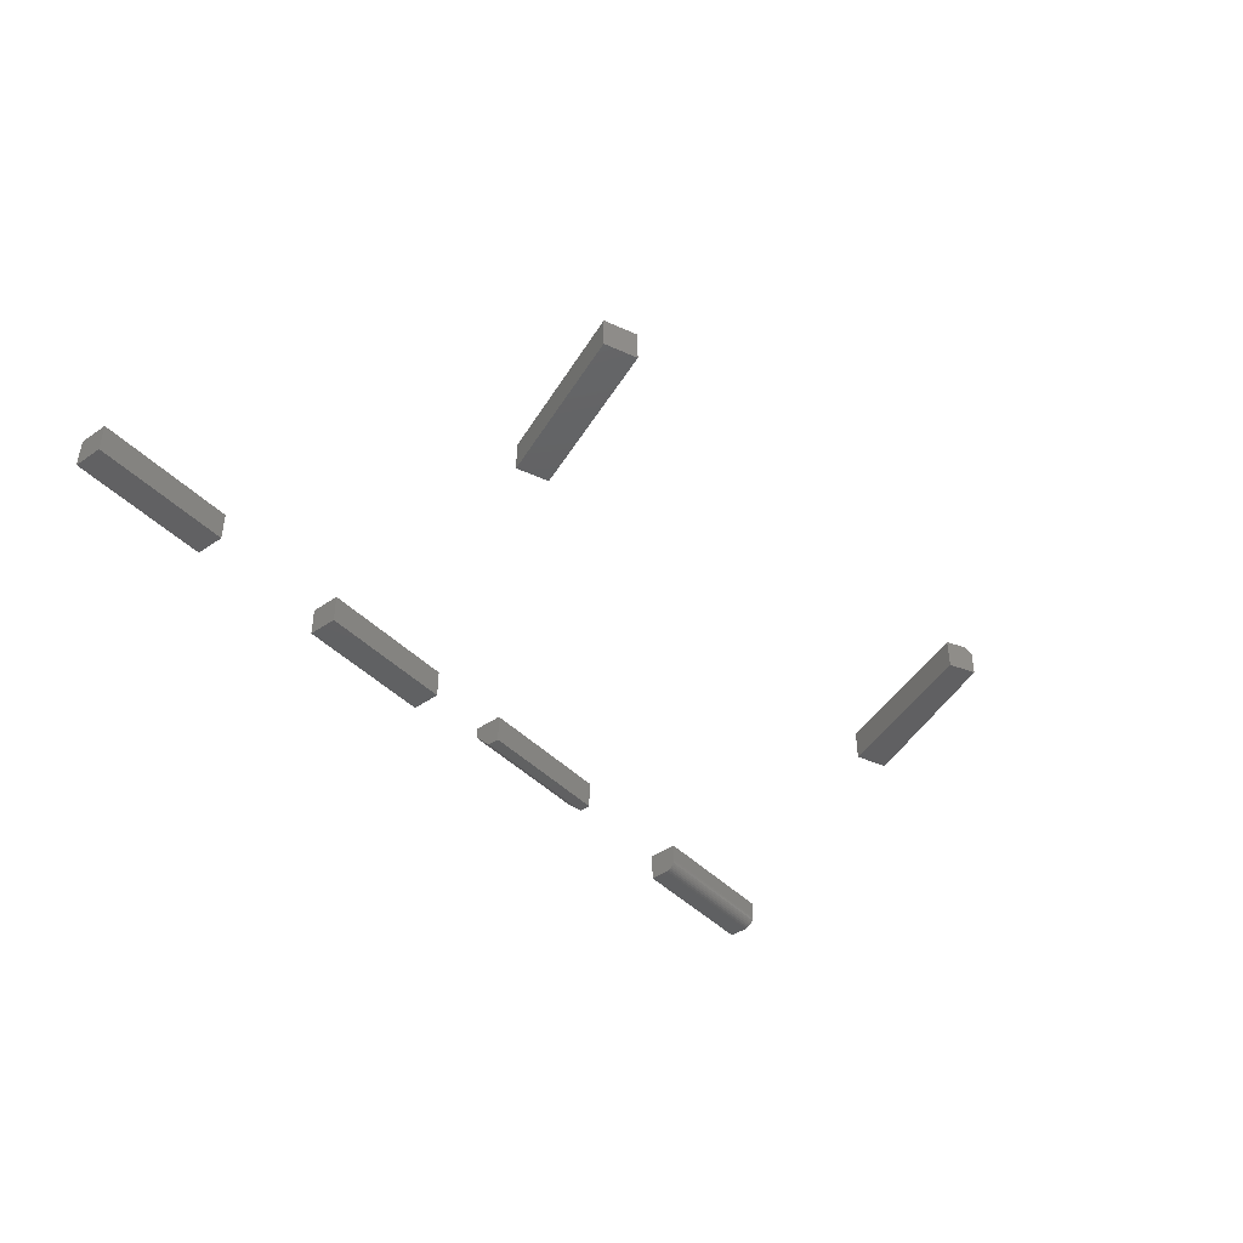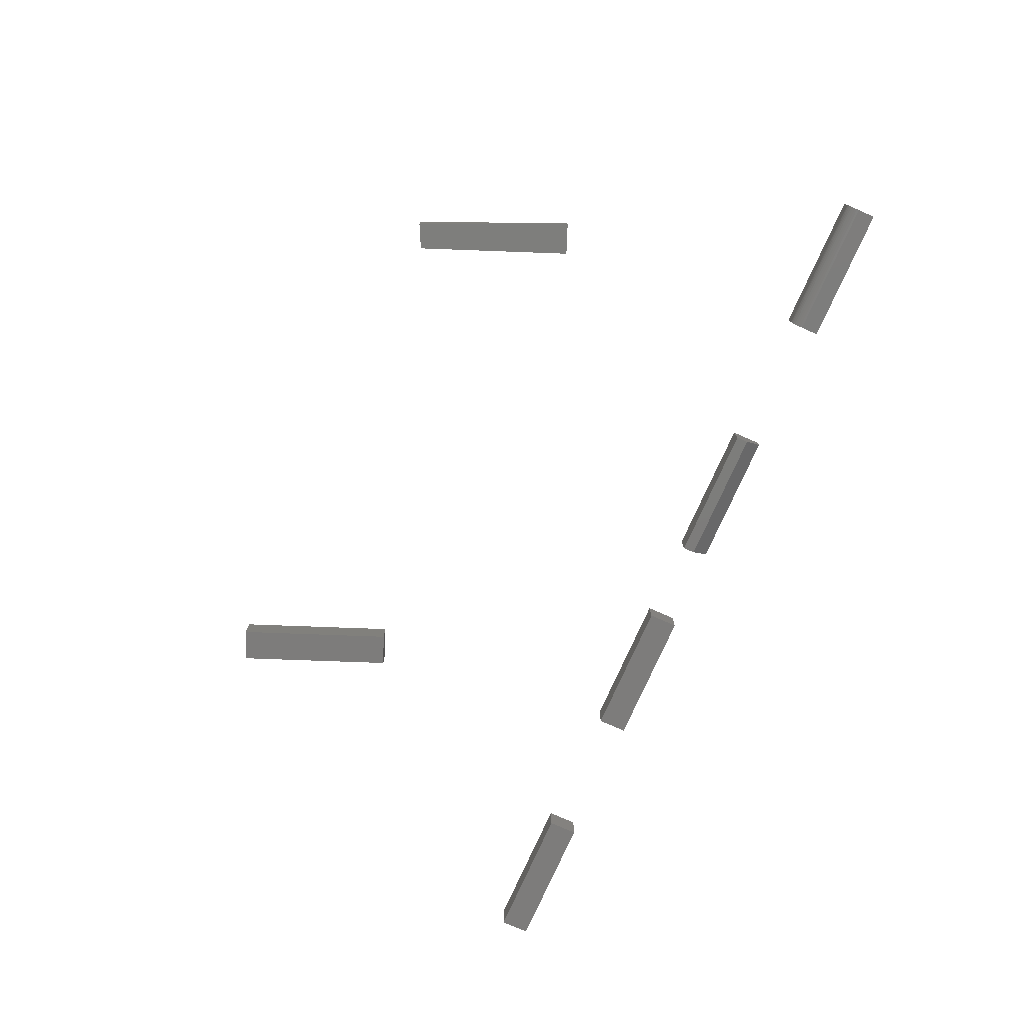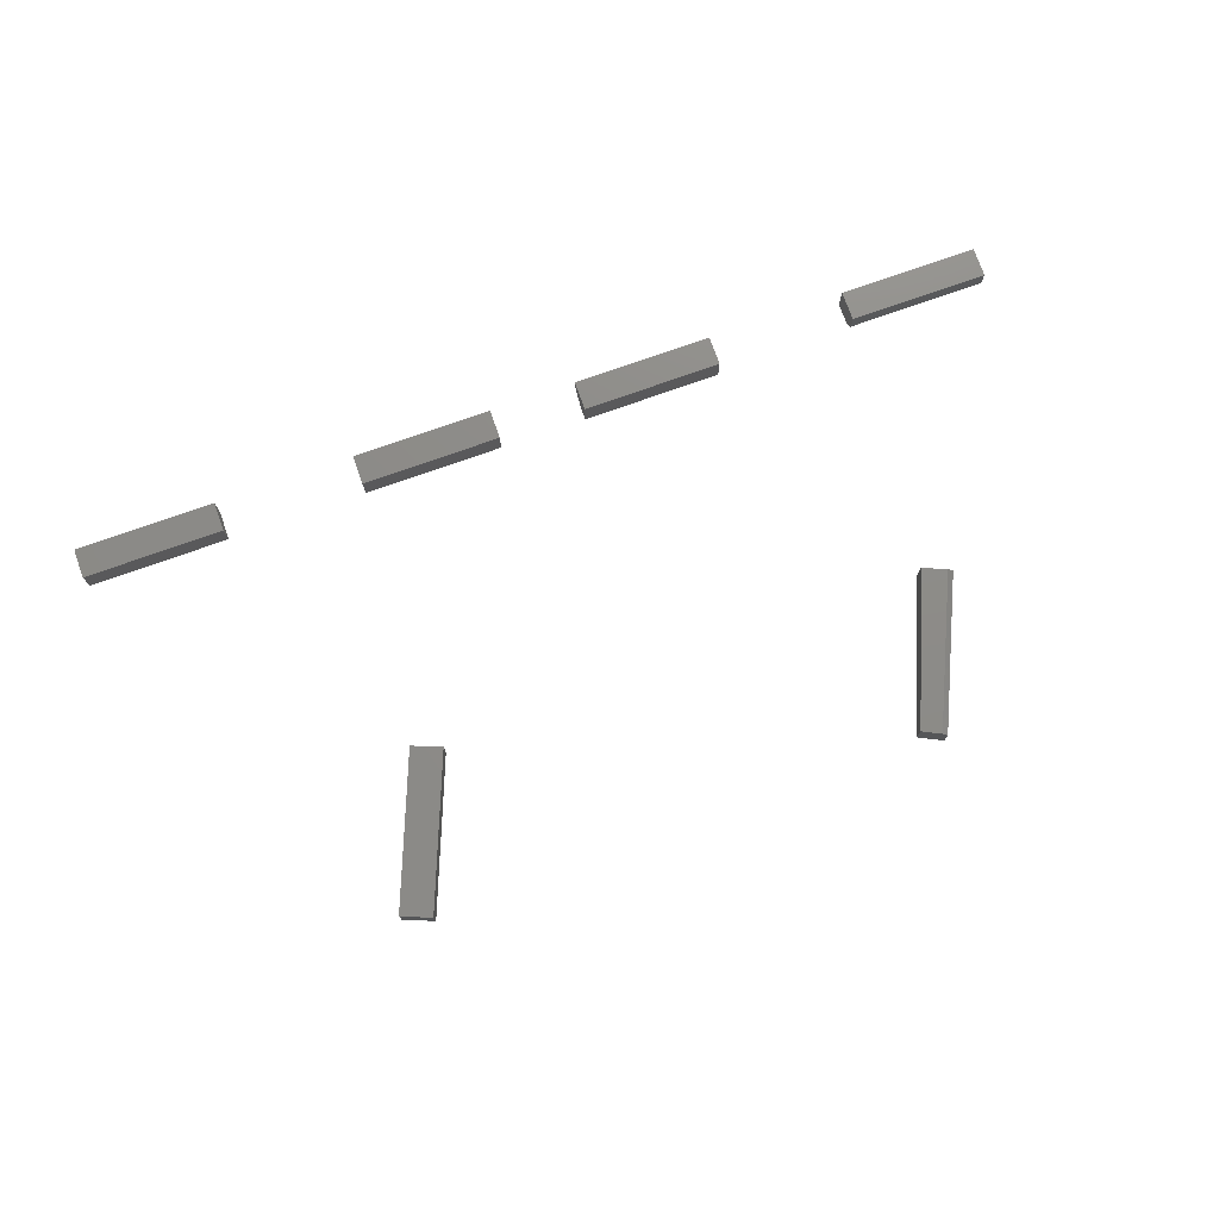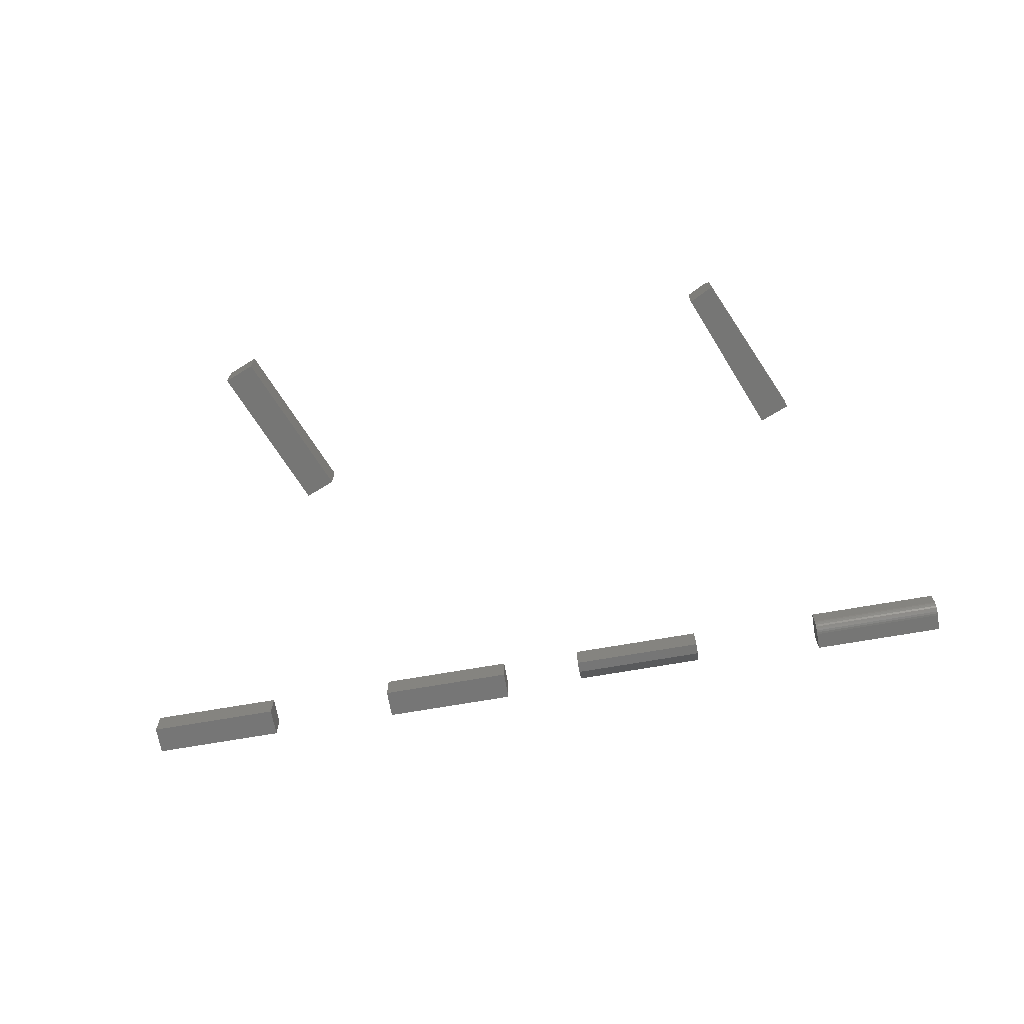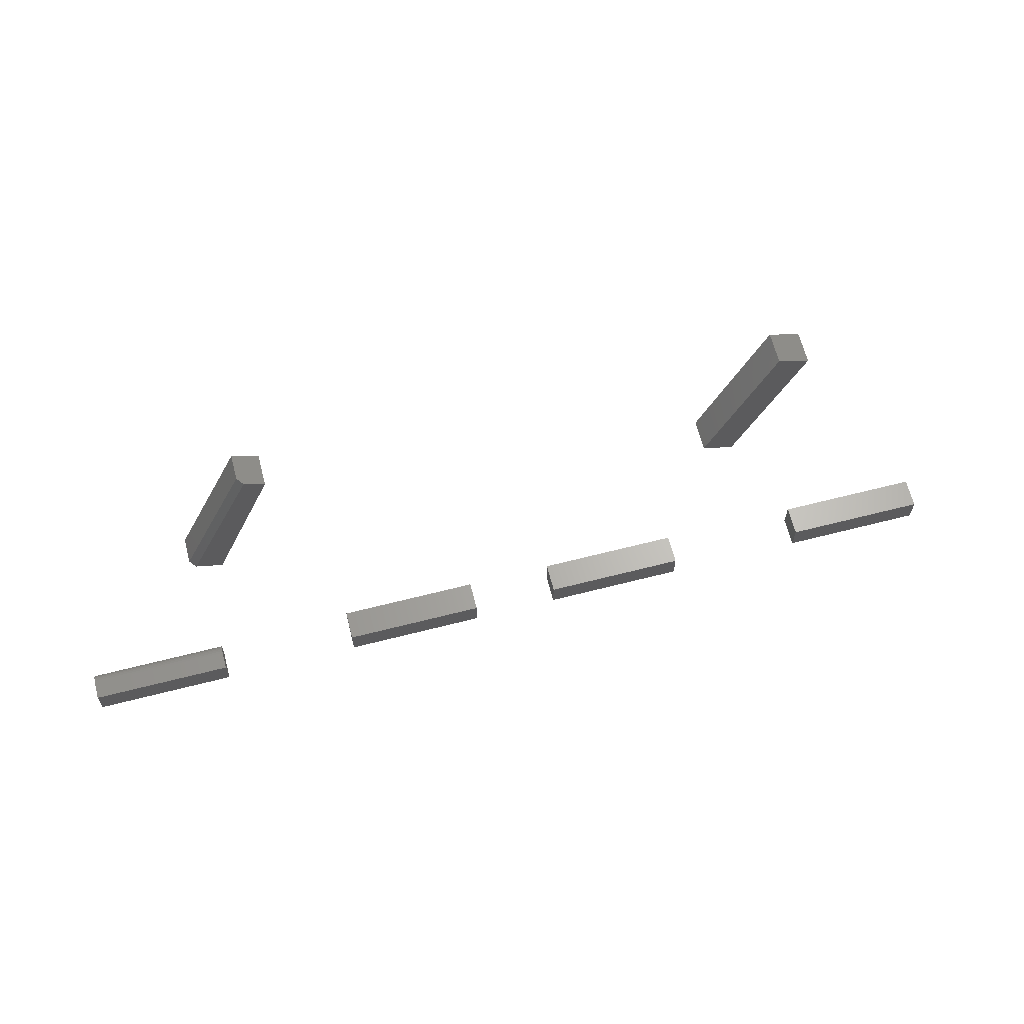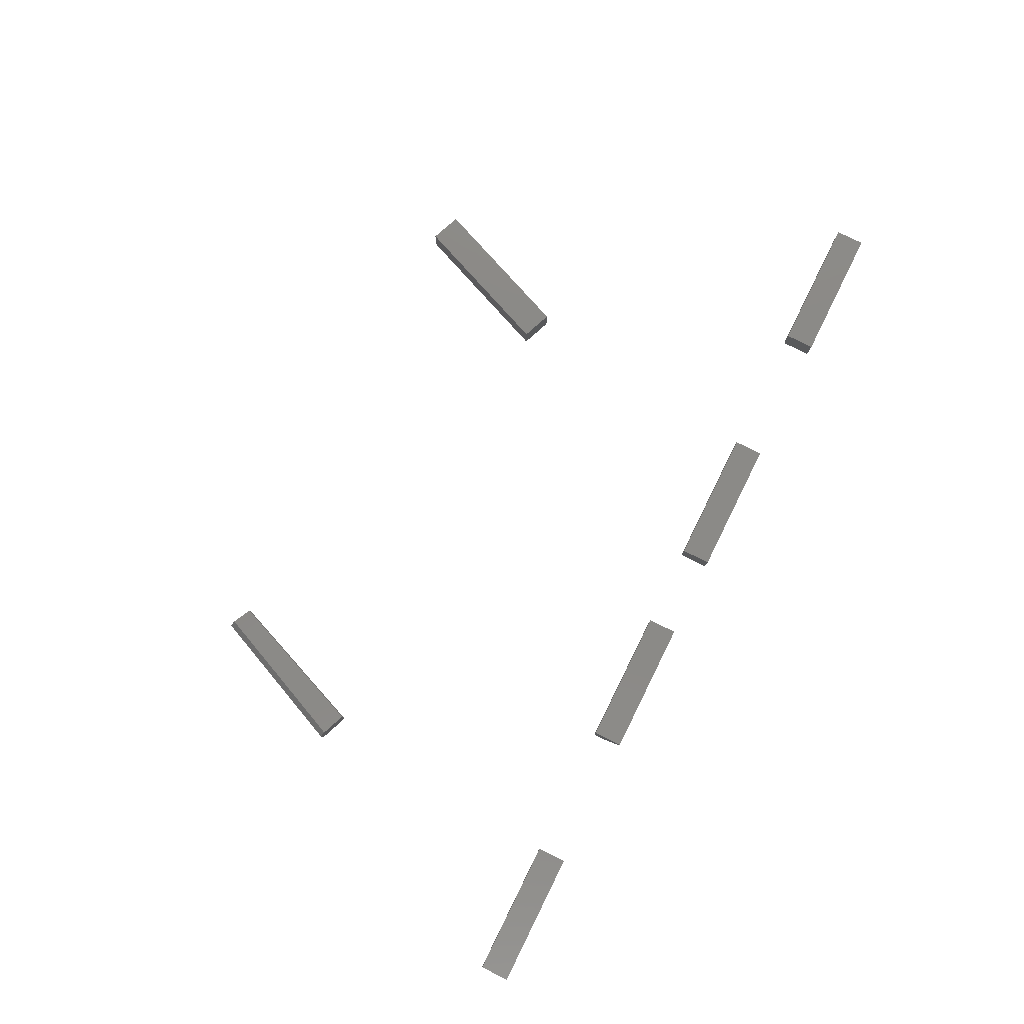
<metadata>
{"format":"stl","ext":"stl","renderer":"f3d","projection":"perspective","resolution":1024,"background":"white","views":[{"elev":-42.3,"azim":129.5,"up":"+Z"},{"elev":-76.3,"azim":-113.9,"up":"+Z"},{"elev":75.4,"azim":160.4,"up":"+Z"},{"elev":-68.6,"azim":-170.0,"up":"+Z"},{"elev":64.8,"azim":-14.4,"up":"+Y"},{"elev":79.4,"azim":-63.6,"up":"+Z"}]}
</metadata>
<code>
# stl→obj: 68 verts, 112 faces
v 0.05469 -0.03906 0.03906
v 0.2422 -0.03906 0.03906
v 0.05469 0.0004112 0.03906
v 0.2422 0.0004112 0.03906
v 0.05469 -0.03906 0
v 0.05469 0.0004112 0
v 0.2422 -0.03906 0
v 0.2422 0.0004112 0
v 0.4297 -0.03906 0.03906
v 0.6172 -0.03906 0.03906
v 0.4297 0.0004112 0.03906
v 0.6172 0.0004112 0.03906
v 0.4297 -0.03906 0
v 0.4297 0.0004112 0
v 0.6172 -0.03906 0
v 0.6172 0.0004112 0
v 0.2526 0.3632 0.03906
v 0.2921 0.3474 0.03906
v 0.3316 0.5605 0.03906
v 0.3711 0.5447 0.03906
v 0.2526 0.3632 0
v 0.3316 0.5605 0
v 0.2921 0.3474 0
v 0.3711 0.5447 0
v -0.25 -0.01562 0
v -0.25 0.0004112 0
v -0.0625 -0.01562 0
v -0.0625 0.0004112 0
v -0.25 -0.03906 0.03906
v -0.25 0.0004112 0.03906
v -0.25 -0.03906 0.02344
v -0.0625 0.0004112 0.03906
v -0.0625 -0.03906 0.03906
v -0.0625 -0.03906 0.02344
v -0.625 -0.03906 0
v -0.625 -0.01521 0
v -0.4375 -0.03906 0
v -0.4375 -0.01521 0
v -0.625 -0.0007782 0.009646
v -0.625 -0.03906 0.03906
v -0.625 0.0004112 0.03906
v -0.625 0.0004112 0.01562
v -0.625 0.000111 0.01258
v -0.625 -0.01217 0.0003002
v -0.625 -0.002222 0.006944
v -0.625 -0.004165 0.004576
v -0.625 -0.006533 0.002633
v -0.625 -0.009234 0.001189
v -0.4375 0.0004112 0.03906
v -0.4375 0.0004112 0.01562
v -0.4375 -0.01217 0.0003002
v -0.4375 -0.009234 0.001189
v -0.4375 -0.03906 0.03906
v -0.4375 -0.0007782 0.009646
v -0.4375 0.000111 0.01258
v -0.4375 -0.006533 0.002633
v -0.4375 -0.004165 0.004576
v -0.4375 -0.002222 0.006944
v -0.4277 0.3603 0.03906
v -0.3955 0.3474 0.03906
v -0.3411 0.557 0.03906
v -0.3165 0.5447 0.03906
v -0.3481 0.5605 0.03125
v -0.3481 0.5605 0
v -0.435 0.3632 0.03125
v -0.435 0.3632 0
v -0.3165 0.5447 0
v -0.3955 0.3474 0
f 1 2 3
f 3 2 4
f 5 6 7
f 7 6 8
f 6 5 3
f 3 5 1
f 4 8 3
f 3 8 6
f 7 8 2
f 2 8 4
f 1 5 2
f 2 5 7
f 9 10 11
f 11 10 12
f 13 14 15
f 15 14 16
f 14 13 11
f 11 13 9
f 12 16 11
f 11 16 14
f 15 16 10
f 10 16 12
f 9 13 10
f 10 13 15
f 17 18 19
f 19 18 20
f 21 22 23
f 23 22 24
f 19 22 17
f 17 22 21
f 20 24 19
f 19 24 22
f 18 23 20
f 20 23 24
f 17 21 18
f 18 21 23
f 25 26 27
f 27 26 28
f 29 30 31
f 31 30 26
f 31 26 25
f 32 33 34
f 32 34 27
f 32 27 28
f 29 31 33
f 33 31 34
f 31 25 34
f 34 25 27
f 29 33 30
f 30 33 32
f 32 28 30
f 30 28 26
f 35 36 37
f 37 36 38
f 36 35 39
f 40 41 42
f 40 42 43
f 40 43 39
f 40 39 35
f 44 36 39
f 44 39 45
f 44 45 46
f 44 46 47
f 44 47 48
f 49 50 41
f 41 50 42
f 38 51 52
f 53 37 54
f 53 54 55
f 53 55 50
f 53 50 49
f 37 38 52
f 37 52 56
f 37 56 57
f 37 57 58
f 37 58 54
f 38 36 51
f 51 36 44
f 51 44 52
f 52 44 48
f 52 48 56
f 56 48 47
f 56 47 57
f 57 47 46
f 57 46 58
f 58 46 45
f 58 45 54
f 54 45 39
f 54 39 55
f 55 39 43
f 55 43 50
f 50 43 42
f 40 53 41
f 41 53 49
f 40 35 53
f 53 35 37
f 59 60 61
f 61 60 62
f 63 64 65
f 65 64 66
f 67 64 62
f 62 64 63
f 62 63 61
f 68 60 66
f 66 60 59
f 66 59 65
f 61 63 59
f 59 63 65
f 66 64 68
f 68 64 67
f 60 68 62
f 62 68 67

</code>
